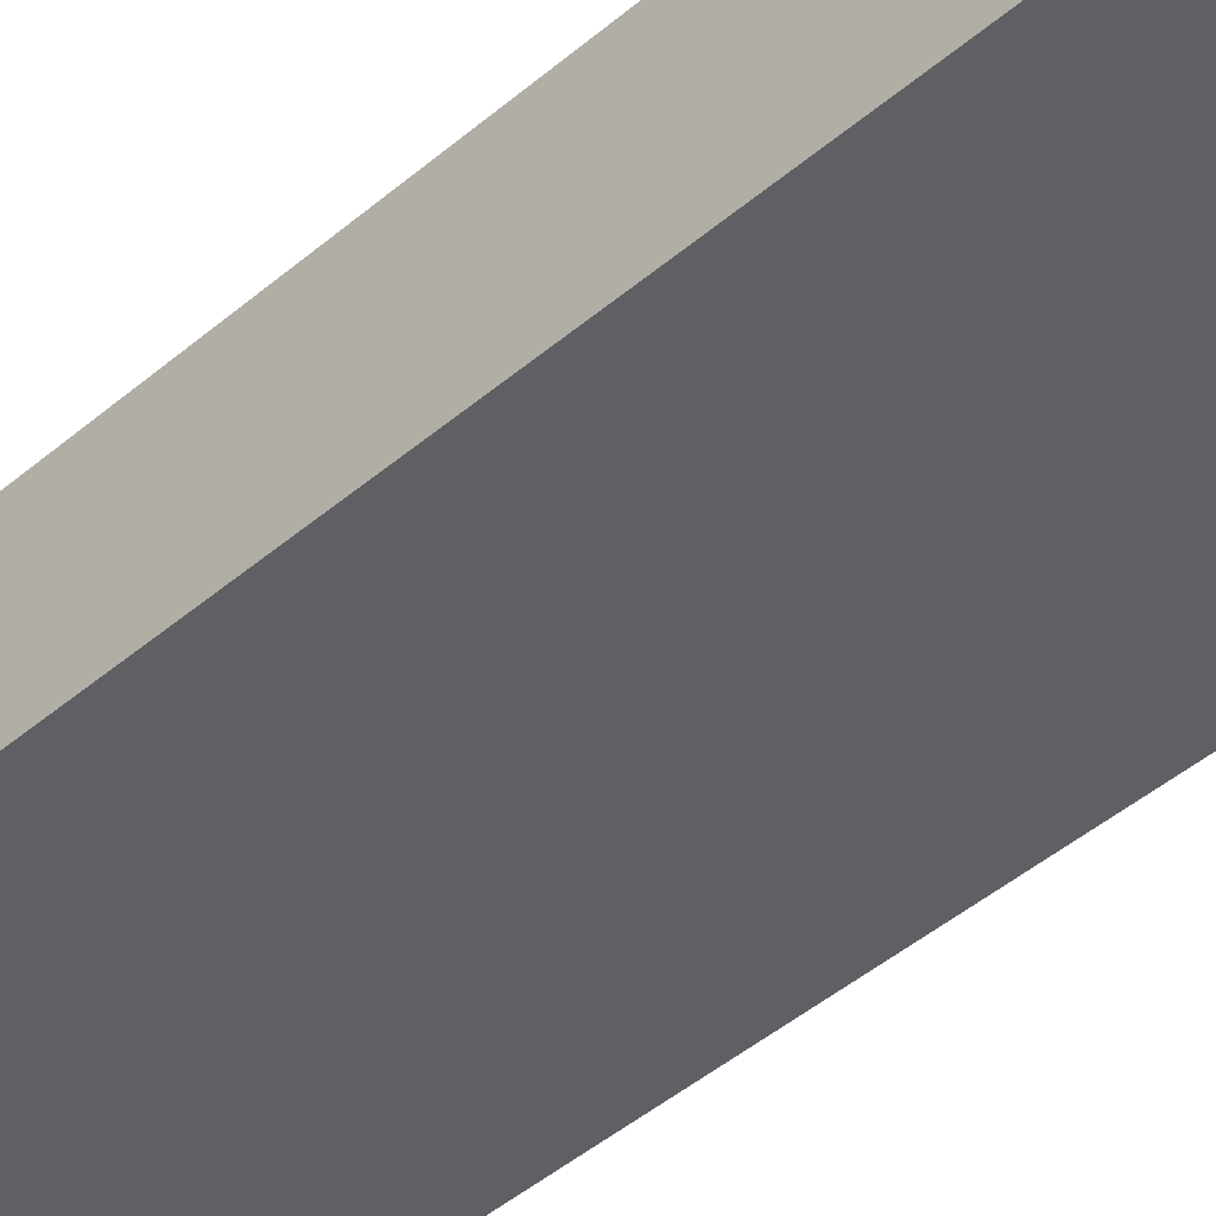
<metadata>
{"format":"obj","ext":"obj","renderer":"f3d","projection":"perspective","resolution":1024,"background":"white","views":[{"elev":-44.1,"azim":135.1,"up":"+Z"}]}
</metadata>
<code>
v -0.2631 -0.9571 -0.1217
v 0.2631 -0.9571 -0.1217
v -0.2631 -0.9571 0.1217
v 0.2631 -0.9571 0.1217
v -0.2631 0.9571 -0.1217
v 0.2631 0.9571 -0.1217
v -0.2631 0.9571 0.1217
v 0.2631 0.9571 0.1217
v 0 0.9571 0
v 0.2631 0.9571 0
v 0 0.9571 -0.1217
v -0.2631 0.9571 0
v 0 0.9571 0.1217
v -0.2631 -0.9571 0
v -0.2631 0 0
v -0.2631 0 -0.1217
v -0.2631 0 0.1217
v 0 -0.9571 -0.1217
v 0 -0.9571 0
v 0.2631 -0.9571 0
v 0 -0.9571 0.1217
v 0.2631 0 -0.1217
v 0.2631 0 0
v 0.2631 0 0.1217
v 0 0 0.1217
v 0 0 -0.1217
v -0.1316 0.9571 -0.06083
v 0 0.9571 -0.06083
v -0.1316 0.9571 -0.1217
v 0.1316 0.9571 0.06083
v 0.2631 0.9571 0.06083
v 0.1316 0.9571 0
v 0.2631 0.9571 -0.06083
v 0.1316 0.9571 -0.1217
v 0.1316 0.9571 -0.06083
v -0.2631 0.9571 -0.06083
v -0.1316 0.9571 0
v -0.2631 0.9571 0.06083
v -0.1316 0.9571 0.1217
v -0.1316 0.9571 0.06083
v 0.1316 0.9571 0.1217
v 0 0.9571 0.06083
v -0.2631 -0.9571 -0.06083
v -0.2631 -0.4785 -0.06083
v -0.2631 -0.4785 -0.1217
v -0.2631 -0.9571 0.06083
v -0.2631 -0.4785 0.06083
v -0.2631 -0.4785 0
v -0.2631 0.4785 -0.06083
v -0.2631 0.4785 -0.1217
v -0.2631 0 -0.06083
v -0.2631 -0.4785 0.1217
v -0.2631 0 0.06083
v -0.2631 0.4785 0.1217
v -0.2631 0.4785 0.06083
v -0.2631 0.4785 0
v -0.1316 -0.9571 -0.1217
v -0.1316 -0.9571 -0.06083
v 0.1316 -0.9571 -0.1217
v 0.1316 -0.9571 -0.06083
v 0 -0.9571 -0.06083
v -0.1316 -0.9571 0.06083
v -0.1316 -0.9571 0
v 0.2631 -0.9571 -0.06083
v 0.1316 -0.9571 0
v 0.2631 -0.9571 0.06083
v 0.1316 -0.9571 0.1217
v 0.1316 -0.9571 0.06083
v -0.1316 -0.9571 0.1217
v 0 -0.9571 0.06083
v 0.2631 -0.4785 -0.1217
v 0.2631 0 -0.06083
v 0.2631 -0.4785 -0.06083
v 0.2631 0.4785 -0.1217
v 0.2631 0.4785 -0.06083
v 0.2631 0.4785 0.06083
v 0.2631 0.4785 0
v 0.2631 -0.4785 0
v 0.2631 0.4785 0.1217
v 0.2631 0 0.06083
v 0.2631 -0.4785 0.1217
v 0.2631 -0.4785 0.06083
v 0 -0.4785 0.1217
v -0.1316 -0.4785 0.1217
v 0.1316 -0.4785 0.1217
v 0.1316 0.4785 0.1217
v 0.1316 0 0.1217
v -0.1316 0 0.1217
v 0 0.4785 0.1217
v -0.1316 0.4785 0.1217
v -0.1316 -0.4785 -0.1217
v -0.1316 0.4785 -0.1217
v -0.1316 0 -0.1217
v 0.1316 -0.4785 -0.1217
v 0 -0.4785 -0.1217
v 0.1316 0 -0.1217
v 0 0.4785 -0.1217
v 0.1316 0.4785 -0.1217
v -0.1974 0.9571 -0.09124
v -0.1316 0.9571 -0.09124
v -0.1974 0.9571 -0.1217
v -0.06578 0.9571 -0.03041
v 0 0.9571 -0.03041
v -0.06578 0.9571 -0.06083
v 0 0.9571 -0.09124
v -0.06578 0.9571 -0.1217
v -0.06578 0.9571 -0.09124
v 0.06578 0.9571 0.03041
v 0.1316 0.9571 0.03041
v 0.06578 0.9571 0
v 0.1974 0.9571 0.09124
v 0.2631 0.9571 0.09124
v 0.1974 0.9571 0.06083
v 0.2631 0.9571 0.03041
v 0.1974 0.9571 0
v 0.1974 0.9571 0.03041
v 0.2631 0.9571 -0.03041
v 0.1974 0.9571 -0.06083
v 0.1974 0.9571 -0.03041
v 0.2631 0.9571 -0.09124
v 0.1974 0.9571 -0.1217
v 0.1974 0.9571 -0.09124
v 0.06578 0.9571 -0.1217
v 0.06578 0.9571 -0.09124
v 0.1316 0.9571 -0.09124
v 0.06578 0.9571 -0.03041
v 0.1316 0.9571 -0.03041
v 0.06578 0.9571 -0.06083
v -0.2631 0.9571 -0.09124
v -0.1974 0.9571 -0.06083
v -0.2631 0.9571 -0.03041
v -0.1974 0.9571 0
v -0.1974 0.9571 -0.03041
v -0.06578 0.9571 0
v -0.1316 0.9571 -0.03041
v -0.2631 0.9571 0.03041
v -0.1974 0.9571 0.06083
v -0.1974 0.9571 0.03041
v -0.2631 0.9571 0.09124
v -0.1974 0.9571 0.1217
v -0.1974 0.9571 0.09124
v -0.06578 0.9571 0.1217
v -0.06578 0.9571 0.09124
v -0.1316 0.9571 0.09124
v 0.06578 0.9571 0.1217
v 0.06578 0.9571 0.09124
v 0 0.9571 0.09124
v 0.1974 0.9571 0.1217
v 0.1316 0.9571 0.09124
v 0 0.9571 0.03041
v 0.06578 0.9571 0.06083
v -0.1316 0.9571 0.03041
v -0.06578 0.9571 0.06083
v -0.06578 0.9571 0.03041
v -0.2631 -0.9571 -0.09124
v -0.2631 -0.7178 -0.09124
v -0.2631 -0.7178 -0.1217
v -0.2631 -0.9571 -0.03041
v -0.2631 -0.7178 -0.03041
v -0.2631 -0.7178 -0.06083
v -0.2631 -0.2393 -0.09124
v -0.2631 -0.2393 -0.1217
v -0.2631 -0.4785 -0.09124
v -0.2631 -0.9571 0.03041
v -0.2631 -0.7178 0.03041
v -0.2631 -0.7178 0
v -0.2631 -0.9571 0.09124
v -0.2631 -0.7178 0.09124
v -0.2631 -0.7178 0.06083
v -0.2631 -0.2393 0.03041
v -0.2631 -0.2393 0
v -0.2631 -0.4785 0.03041
v -0.2631 0.2393 -0.03041
v -0.2631 0.2393 -0.06083
v -0.2631 0 -0.03041
v -0.2631 0.7178 -0.09124
v -0.2631 0.7178 -0.1217
v -0.2631 0.4785 -0.09124
v -0.2631 0.2393 -0.1217
v -0.2631 0 -0.09124
v -0.2631 0.2393 -0.09124
v -0.2631 -0.4785 -0.03041
v -0.2631 -0.2393 -0.03041
v -0.2631 -0.2393 -0.06083
v -0.2631 -0.7178 0.1217
v -0.2631 -0.4785 0.09124
v -0.2631 -0.2393 0.1217
v -0.2631 0 0.09124
v -0.2631 -0.2393 0.09124
v -0.2631 0 0.03041
v -0.2631 -0.2393 0.06083
v -0.2631 0.2393 0.1217
v -0.2631 0.4785 0.09124
v -0.2631 0.2393 0.09124
v -0.2631 0.7178 0.1217
v -0.2631 0.7178 0.09124
v -0.2631 0.7178 0.03041
v -0.2631 0.7178 0.06083
v -0.2631 0.7178 -0.03041
v -0.2631 0.7178 0
v -0.2631 0.7178 -0.06083
v -0.2631 0.2393 0
v -0.2631 0.4785 -0.03041
v -0.2631 0.2393 0.06083
v -0.2631 0.4785 0.03041
v -0.2631 0.2393 0.03041
v -0.1974 -0.9571 -0.1217
v -0.1974 -0.9571 -0.09124
v -0.06578 -0.9571 -0.1217
v -0.06578 -0.9571 -0.09124
v -0.1316 -0.9571 -0.09124
v -0.1974 -0.9571 -0.03041
v -0.1974 -0.9571 -0.06083
v 0.06578 -0.9571 -0.1217
v 0.06578 -0.9571 -0.09124
v 0 -0.9571 -0.09124
v 0.1974 -0.9571 -0.1217
v 0.1974 -0.9571 -0.09124
v 0.1316 -0.9571 -0.09124
v 0.06578 -0.9571 -0.03041
v 0 -0.9571 -0.03041
v 0.06578 -0.9571 -0.06083
v -0.06578 -0.9571 0.03041
v -0.1316 -0.9571 0.03041
v -0.06578 -0.9571 0
v -0.1974 -0.9571 0.09124
v -0.1974 -0.9571 0.06083
v -0.1974 -0.9571 0
v -0.1974 -0.9571 0.03041
v -0.06578 -0.9571 -0.06083
v -0.06578 -0.9571 -0.03041
v -0.1316 -0.9571 -0.03041
v 0.2631 -0.9571 -0.09124
v 0.1974 -0.9571 -0.06083
v 0.2631 -0.9571 -0.03041
v 0.1974 -0.9571 0
v 0.1974 -0.9571 -0.03041
v 0.06578 -0.9571 0
v 0.1316 -0.9571 -0.03041
v 0.2631 -0.9571 0.03041
v 0.1974 -0.9571 0.06083
v 0.1974 -0.9571 0.03041
v 0.2631 -0.9571 0.09124
v 0.1974 -0.9571 0.1217
v 0.1974 -0.9571 0.09124
v 0.06578 -0.9571 0.1217
v 0.06578 -0.9571 0.09124
v 0.1316 -0.9571 0.09124
v -0.06578 -0.9571 0.1217
v -0.06578 -0.9571 0.09124
v 0 -0.9571 0.09124
v -0.1974 -0.9571 0.1217
v -0.1316 -0.9571 0.09124
v 0 -0.9571 0.03041
v -0.06578 -0.9571 0.06083
v 0.1316 -0.9571 0.03041
v 0.06578 -0.9571 0.06083
v 0.06578 -0.9571 0.03041
v 0.2631 -0.7178 -0.1217
v 0.2631 -0.4785 -0.09124
v 0.2631 -0.7178 -0.09124
v 0.2631 -0.2393 -0.1217
v 0.2631 0 -0.09124
v 0.2631 -0.2393 -0.09124
v 0.2631 0 -0.03041
v 0.2631 -0.2393 -0.03041
v 0.2631 -0.2393 -0.06083
v 0.2631 0.2393 -0.1217
v 0.2631 0.4785 -0.09124
v 0.2631 0.2393 -0.09124
v 0.2631 0.7178 -0.1217
v 0.2631 0.7178 -0.09124
v 0.2631 0.7178 -0.03041
v 0.2631 0.7178 -0.06083
v 0.2631 0.7178 0.03041
v 0.2631 0.7178 0
v 0.2631 0.7178 0.09124
v 0.2631 0.7178 0.06083
v 0.2631 0.2393 0.03041
v 0.2631 0.2393 0
v 0.2631 0.4785 0.03041
v 0.2631 0.2393 -0.06083
v 0.2631 0.4785 -0.03041
v 0.2631 0.2393 -0.03041
v 0.2631 -0.7178 -0.06083
v 0.2631 -0.2393 0
v 0.2631 -0.4785 -0.03041
v 0.2631 -0.7178 0
v 0.2631 -0.7178 -0.03041
v 0.2631 0.2393 0.06083
v 0.2631 0 0.03041
v 0.2631 0.7178 0.1217
v 0.2631 0.4785 0.09124
v 0.2631 0.2393 0.1217
v 0.2631 0 0.09124
v 0.2631 0.2393 0.09124
v 0.2631 -0.2393 0.1217
v 0.2631 -0.4785 0.09124
v 0.2631 -0.2393 0.09124
v 0.2631 -0.7178 0.1217
v 0.2631 -0.7178 0.09124
v 0.2631 -0.7178 0.03041
v 0.2631 -0.7178 0.06083
v 0.2631 -0.2393 0.03041
v 0.2631 -0.2393 0.06083
v 0.2631 -0.4785 0.03041
v -0.1316 -0.7178 0.1217
v -0.1974 -0.7178 0.1217
v 0 -0.7178 0.1217
v -0.06578 -0.7178 0.1217
v 0 -0.2393 0.1217
v -0.06578 -0.2393 0.1217
v -0.06578 -0.4785 0.1217
v 0.1316 -0.7178 0.1217
v 0.06578 -0.7178 0.1217
v 0.1974 -0.7178 0.1217
v 0.1974 -0.2393 0.1217
v 0.1974 -0.4785 0.1217
v 0.1974 0.2393 0.1217
v 0.1974 0 0.1217
v 0.1974 0.7178 0.1217
v 0.1974 0.4785 0.1217
v 0.06578 0.2393 0.1217
v 0.06578 0 0.1217
v 0.1316 0.2393 0.1217
v 0.06578 -0.4785 0.1217
v 0.1316 -0.2393 0.1217
v 0.06578 -0.2393 0.1217
v -0.1974 -0.4785 0.1217
v -0.06578 0 0.1217
v -0.1316 -0.2393 0.1217
v -0.1974 0 0.1217
v -0.1974 -0.2393 0.1217
v 0.06578 0.4785 0.1217
v 0 0.2393 0.1217
v 0.1316 0.7178 0.1217
v 0 0.7178 0.1217
v 0.06578 0.7178 0.1217
v -0.1316 0.7178 0.1217
v -0.06578 0.7178 0.1217
v -0.1974 0.7178 0.1217
v -0.1974 0.2393 0.1217
v -0.1974 0.4785 0.1217
v -0.06578 0.2393 0.1217
v -0.06578 0.4785 0.1217
v -0.1316 0.2393 0.1217
v -0.1974 -0.7178 -0.1217
v -0.1974 -0.2393 -0.1217
v -0.1974 -0.4785 -0.1217
v -0.06578 -0.7178 -0.1217
v -0.1316 -0.7178 -0.1217
v -0.1974 0.2393 -0.1217
v -0.1974 0 -0.1217
v -0.1974 0.7178 -0.1217
v -0.1974 0.4785 -0.1217
v -0.06578 0.2393 -0.1217
v -0.06578 0 -0.1217
v -0.1316 0.2393 -0.1217
v 0.06578 -0.2393 -0.1217
v 0.06578 -0.4785 -0.1217
v 0 -0.2393 -0.1217
v 0.1974 -0.7178 -0.1217
v 0.1316 -0.7178 -0.1217
v 0 -0.7178 -0.1217
v 0.06578 -0.7178 -0.1217
v -0.1316 -0.2393 -0.1217
v -0.06578 -0.2393 -0.1217
v -0.06578 -0.4785 -0.1217
v 0.1974 -0.4785 -0.1217
v 0.06578 0 -0.1217
v 0.1316 -0.2393 -0.1217
v 0.1974 0 -0.1217
v 0.1974 -0.2393 -0.1217
v -0.06578 0.4785 -0.1217
v 0 0.2393 -0.1217
v -0.1316 0.7178 -0.1217
v 0 0.7178 -0.1217
v -0.06578 0.7178 -0.1217
v 0.1316 0.7178 -0.1217
v 0.06578 0.7178 -0.1217
v 0.1974 0.7178 -0.1217
v 0.1974 0.2393 -0.1217
v 0.1974 0.4785 -0.1217
v 0.06578 0.2393 -0.1217
v 0.06578 0.4785 -0.1217
v 0.1316 0.2393 -0.1217
f 5 99 101
f 99 27 100
f 100 29 101
f 99 100 101
f 27 102 104
f 102 9 103
f 103 28 104
f 102 103 104
f 28 105 107
f 105 11 106
f 106 29 107
f 105 106 107
f 27 104 100
f 104 28 107
f 107 29 100
f 104 107 100
f 9 108 110
f 108 30 109
f 109 32 110
f 108 109 110
f 30 111 113
f 111 8 112
f 112 31 113
f 111 112 113
f 31 114 116
f 114 10 115
f 115 32 116
f 114 115 116
f 30 113 109
f 113 31 116
f 116 32 109
f 113 116 109
f 10 117 119
f 117 33 118
f 118 35 119
f 117 118 119
f 33 120 122
f 120 6 121
f 121 34 122
f 120 121 122
f 34 123 125
f 123 11 124
f 124 35 125
f 123 124 125
f 33 122 118
f 122 34 125
f 125 35 118
f 122 125 118
f 9 110 103
f 110 32 126
f 126 28 103
f 110 126 103
f 32 115 127
f 115 10 119
f 119 35 127
f 115 119 127
f 35 124 128
f 124 11 105
f 105 28 128
f 124 105 128
f 32 127 126
f 127 35 128
f 128 28 126
f 127 128 126
f 5 129 99
f 129 36 130
f 130 27 99
f 129 130 99
f 36 131 133
f 131 12 132
f 132 37 133
f 131 132 133
f 37 134 135
f 134 9 102
f 102 27 135
f 134 102 135
f 36 133 130
f 133 37 135
f 135 27 130
f 133 135 130
f 12 136 138
f 136 38 137
f 137 40 138
f 136 137 138
f 38 139 141
f 139 7 140
f 140 39 141
f 139 140 141
f 39 142 144
f 142 13 143
f 143 40 144
f 142 143 144
f 38 141 137
f 141 39 144
f 144 40 137
f 141 144 137
f 13 145 147
f 145 41 146
f 146 42 147
f 145 146 147
f 41 148 149
f 148 8 111
f 111 30 149
f 148 111 149
f 30 108 151
f 108 9 150
f 150 42 151
f 108 150 151
f 41 149 146
f 149 30 151
f 151 42 146
f 149 151 146
f 12 138 132
f 138 40 152
f 152 37 132
f 138 152 132
f 40 143 153
f 143 13 147
f 147 42 153
f 143 147 153
f 42 150 154
f 150 9 134
f 134 37 154
f 150 134 154
f 40 153 152
f 153 42 154
f 154 37 152
f 153 154 152
f 1 155 157
f 155 43 156
f 156 45 157
f 155 156 157
f 43 158 160
f 158 14 159
f 159 44 160
f 158 159 160
f 44 161 163
f 161 16 162
f 162 45 163
f 161 162 163
f 43 160 156
f 160 44 163
f 163 45 156
f 160 163 156
f 14 164 166
f 164 46 165
f 165 48 166
f 164 165 166
f 46 167 169
f 167 3 168
f 168 47 169
f 167 168 169
f 47 170 172
f 170 15 171
f 171 48 172
f 170 171 172
f 46 169 165
f 169 47 172
f 172 48 165
f 169 172 165
f 15 173 175
f 173 49 174
f 174 51 175
f 173 174 175
f 49 176 178
f 176 5 177
f 177 50 178
f 176 177 178
f 50 179 181
f 179 16 180
f 180 51 181
f 179 180 181
f 49 178 174
f 178 50 181
f 181 51 174
f 178 181 174
f 14 166 159
f 166 48 182
f 182 44 159
f 166 182 159
f 48 171 183
f 171 15 175
f 175 51 183
f 171 175 183
f 51 180 184
f 180 16 161
f 161 44 184
f 180 161 184
f 48 183 182
f 183 51 184
f 184 44 182
f 183 184 182
f 3 185 168
f 185 52 186
f 186 47 168
f 185 186 168
f 52 187 189
f 187 17 188
f 188 53 189
f 187 188 189
f 53 190 191
f 190 15 170
f 170 47 191
f 190 170 191
f 52 189 186
f 189 53 191
f 191 47 186
f 189 191 186
f 17 192 194
f 192 54 193
f 193 55 194
f 192 193 194
f 54 195 196
f 195 7 139
f 139 38 196
f 195 139 196
f 38 136 198
f 136 12 197
f 197 55 198
f 136 197 198
f 54 196 193
f 196 38 198
f 198 55 193
f 196 198 193
f 12 131 200
f 131 36 199
f 199 56 200
f 131 199 200
f 36 129 201
f 129 5 176
f 176 49 201
f 129 176 201
f 49 173 203
f 173 15 202
f 202 56 203
f 173 202 203
f 36 201 199
f 201 49 203
f 203 56 199
f 201 203 199
f 17 194 188
f 194 55 204
f 204 53 188
f 194 204 188
f 55 197 205
f 197 12 200
f 200 56 205
f 197 200 205
f 56 202 206
f 202 15 190
f 190 53 206
f 202 190 206
f 55 205 204
f 205 56 206
f 206 53 204
f 205 206 204
f 1 207 155
f 207 57 208
f 208 43 155
f 207 208 155
f 57 209 211
f 209 18 210
f 210 58 211
f 209 210 211
f 58 212 213
f 212 14 158
f 158 43 213
f 212 158 213
f 57 211 208
f 211 58 213
f 213 43 208
f 211 213 208
f 18 214 216
f 214 59 215
f 215 61 216
f 214 215 216
f 59 217 219
f 217 2 218
f 218 60 219
f 217 218 219
f 60 220 222
f 220 19 221
f 221 61 222
f 220 221 222
f 59 219 215
f 219 60 222
f 222 61 215
f 219 222 215
f 19 223 225
f 223 62 224
f 224 63 225
f 223 224 225
f 62 226 227
f 226 3 167
f 167 46 227
f 226 167 227
f 46 164 229
f 164 14 228
f 228 63 229
f 164 228 229
f 62 227 224
f 227 46 229
f 229 63 224
f 227 229 224
f 18 216 210
f 216 61 230
f 230 58 210
f 216 230 210
f 61 221 231
f 221 19 225
f 225 63 231
f 221 225 231
f 63 228 232
f 228 14 212
f 212 58 232
f 228 212 232
f 61 231 230
f 231 63 232
f 232 58 230
f 231 232 230
f 2 233 218
f 233 64 234
f 234 60 218
f 233 234 218
f 64 235 237
f 235 20 236
f 236 65 237
f 235 236 237
f 65 238 239
f 238 19 220
f 220 60 239
f 238 220 239
f 64 237 234
f 237 65 239
f 239 60 234
f 237 239 234
f 20 240 242
f 240 66 241
f 241 68 242
f 240 241 242
f 66 243 245
f 243 4 244
f 244 67 245
f 243 244 245
f 67 246 248
f 246 21 247
f 247 68 248
f 246 247 248
f 66 245 241
f 245 67 248
f 248 68 241
f 245 248 241
f 21 249 251
f 249 69 250
f 250 70 251
f 249 250 251
f 69 252 253
f 252 3 226
f 226 62 253
f 252 226 253
f 62 223 255
f 223 19 254
f 254 70 255
f 223 254 255
f 69 253 250
f 253 62 255
f 255 70 250
f 253 255 250
f 20 242 236
f 242 68 256
f 256 65 236
f 242 256 236
f 68 247 257
f 247 21 251
f 251 70 257
f 247 251 257
f 70 254 258
f 254 19 238
f 238 65 258
f 254 238 258
f 68 257 256
f 257 70 258
f 258 65 256
f 257 258 256
f 2 259 261
f 259 71 260
f 260 73 261
f 259 260 261
f 71 262 264
f 262 22 263
f 263 72 264
f 262 263 264
f 72 265 267
f 265 23 266
f 266 73 267
f 265 266 267
f 71 264 260
f 264 72 267
f 267 73 260
f 264 267 260
f 22 268 270
f 268 74 269
f 269 75 270
f 268 269 270
f 74 271 272
f 271 6 120
f 120 33 272
f 271 120 272
f 33 117 274
f 117 10 273
f 273 75 274
f 117 273 274
f 74 272 269
f 272 33 274
f 274 75 269
f 272 274 269
f 10 114 276
f 114 31 275
f 275 77 276
f 114 275 276
f 31 112 278
f 112 8 277
f 277 76 278
f 112 277 278
f 76 279 281
f 279 23 280
f 280 77 281
f 279 280 281
f 31 278 275
f 278 76 281
f 281 77 275
f 278 281 275
f 22 270 263
f 270 75 282
f 282 72 263
f 270 282 263
f 75 273 283
f 273 10 276
f 276 77 283
f 273 276 283
f 77 280 284
f 280 23 265
f 265 72 284
f 280 265 284
f 75 283 282
f 283 77 284
f 284 72 282
f 283 284 282
f 2 261 233
f 261 73 285
f 285 64 233
f 261 285 233
f 73 266 287
f 266 23 286
f 286 78 287
f 266 286 287
f 78 288 289
f 288 20 235
f 235 64 289
f 288 235 289
f 73 287 285
f 287 78 289
f 289 64 285
f 287 289 285
f 23 279 291
f 279 76 290
f 290 80 291
f 279 290 291
f 76 277 293
f 277 8 292
f 292 79 293
f 277 292 293
f 79 294 296
f 294 24 295
f 295 80 296
f 294 295 296
f 76 293 290
f 293 79 296
f 296 80 290
f 293 296 290
f 24 297 299
f 297 81 298
f 298 82 299
f 297 298 299
f 81 300 301
f 300 4 243
f 243 66 301
f 300 243 301
f 66 240 303
f 240 20 302
f 302 82 303
f 240 302 303
f 81 301 298
f 301 66 303
f 303 82 298
f 301 303 298
f 23 291 286
f 291 80 304
f 304 78 286
f 291 304 286
f 80 295 305
f 295 24 299
f 299 82 305
f 295 299 305
f 82 302 306
f 302 20 288
f 288 78 306
f 302 288 306
f 80 305 304
f 305 82 306
f 306 78 304
f 305 306 304
f 3 252 308
f 252 69 307
f 307 84 308
f 252 307 308
f 69 249 310
f 249 21 309
f 309 83 310
f 249 309 310
f 83 311 313
f 311 25 312
f 312 84 313
f 311 312 313
f 69 310 307
f 310 83 313
f 313 84 307
f 310 313 307
f 21 246 315
f 246 67 314
f 314 85 315
f 246 314 315
f 67 244 316
f 244 4 300
f 300 81 316
f 244 300 316
f 81 297 318
f 297 24 317
f 317 85 318
f 297 317 318
f 67 316 314
f 316 81 318
f 318 85 314
f 316 318 314
f 24 294 320
f 294 79 319
f 319 87 320
f 294 319 320
f 79 292 322
f 292 8 321
f 321 86 322
f 292 321 322
f 86 323 325
f 323 25 324
f 324 87 325
f 323 324 325
f 79 322 319
f 322 86 325
f 325 87 319
f 322 325 319
f 21 315 309
f 315 85 326
f 326 83 309
f 315 326 309
f 85 317 327
f 317 24 320
f 320 87 327
f 317 320 327
f 87 324 328
f 324 25 311
f 311 83 328
f 324 311 328
f 85 327 326
f 327 87 328
f 328 83 326
f 327 328 326
f 3 308 185
f 308 84 329
f 329 52 185
f 308 329 185
f 84 312 331
f 312 25 330
f 330 88 331
f 312 330 331
f 88 332 333
f 332 17 187
f 187 52 333
f 332 187 333
f 84 331 329
f 331 88 333
f 333 52 329
f 331 333 329
f 25 323 335
f 323 86 334
f 334 89 335
f 323 334 335
f 86 321 336
f 321 8 148
f 148 41 336
f 321 148 336
f 41 145 338
f 145 13 337
f 337 89 338
f 145 337 338
f 86 336 334
f 336 41 338
f 338 89 334
f 336 338 334
f 13 142 340
f 142 39 339
f 339 90 340
f 142 339 340
f 39 140 341
f 140 7 195
f 195 54 341
f 140 195 341
f 54 192 343
f 192 17 342
f 342 90 343
f 192 342 343
f 39 341 339
f 341 54 343
f 343 90 339
f 341 343 339
f 25 335 330
f 335 89 344
f 344 88 330
f 335 344 330
f 89 337 345
f 337 13 340
f 340 90 345
f 337 340 345
f 90 342 346
f 342 17 332
f 332 88 346
f 342 332 346
f 89 345 344
f 345 90 346
f 346 88 344
f 345 346 344
f 1 157 207
f 157 45 347
f 347 57 207
f 157 347 207
f 45 162 349
f 162 16 348
f 348 91 349
f 162 348 349
f 91 350 351
f 350 18 209
f 209 57 351
f 350 209 351
f 45 349 347
f 349 91 351
f 351 57 347
f 349 351 347
f 16 179 353
f 179 50 352
f 352 93 353
f 179 352 353
f 50 177 355
f 177 5 354
f 354 92 355
f 177 354 355
f 92 356 358
f 356 26 357
f 357 93 358
f 356 357 358
f 50 355 352
f 355 92 358
f 358 93 352
f 355 358 352
f 26 359 361
f 359 94 360
f 360 95 361
f 359 360 361
f 94 362 363
f 362 2 217
f 217 59 363
f 362 217 363
f 59 214 365
f 214 18 364
f 364 95 365
f 214 364 365
f 94 363 360
f 363 59 365
f 365 95 360
f 363 365 360
f 16 353 348
f 353 93 366
f 366 91 348
f 353 366 348
f 93 357 367
f 357 26 361
f 361 95 367
f 357 361 367
f 95 364 368
f 364 18 350
f 350 91 368
f 364 350 368
f 93 367 366
f 367 95 368
f 368 91 366
f 367 368 366
f 2 362 259
f 362 94 369
f 369 71 259
f 362 369 259
f 94 359 371
f 359 26 370
f 370 96 371
f 359 370 371
f 96 372 373
f 372 22 262
f 262 71 373
f 372 262 373
f 94 371 369
f 371 96 373
f 373 71 369
f 371 373 369
f 26 356 375
f 356 92 374
f 374 97 375
f 356 374 375
f 92 354 376
f 354 5 101
f 101 29 376
f 354 101 376
f 29 106 378
f 106 11 377
f 377 97 378
f 106 377 378
f 92 376 374
f 376 29 378
f 378 97 374
f 376 378 374
f 11 123 380
f 123 34 379
f 379 98 380
f 123 379 380
f 34 121 381
f 121 6 271
f 271 74 381
f 121 271 381
f 74 268 383
f 268 22 382
f 382 98 383
f 268 382 383
f 34 381 379
f 381 74 383
f 383 98 379
f 381 383 379
f 26 375 370
f 375 97 384
f 384 96 370
f 375 384 370
f 97 377 385
f 377 11 380
f 380 98 385
f 377 380 385
f 98 382 386
f 382 22 372
f 372 96 386
f 382 372 386
f 97 385 384
f 385 98 386
f 386 96 384
f 385 386 384

</code>
